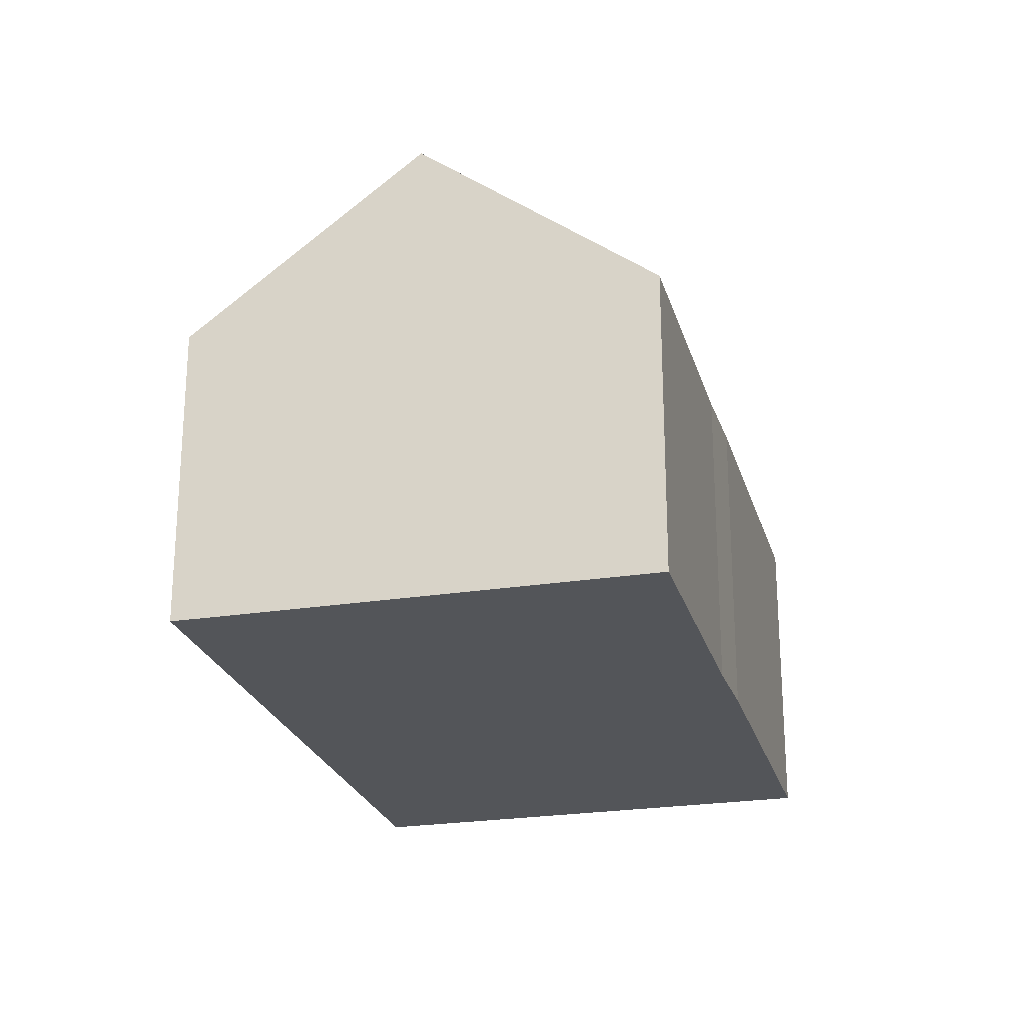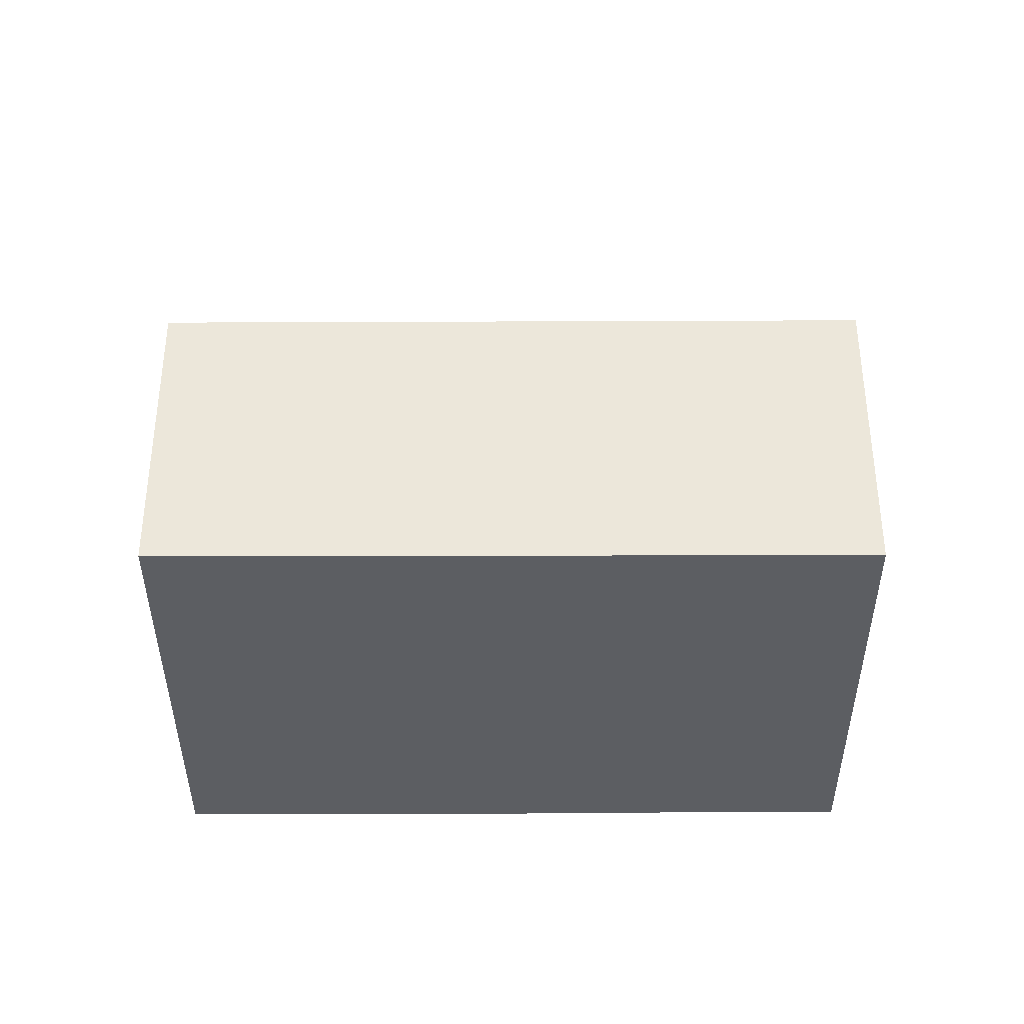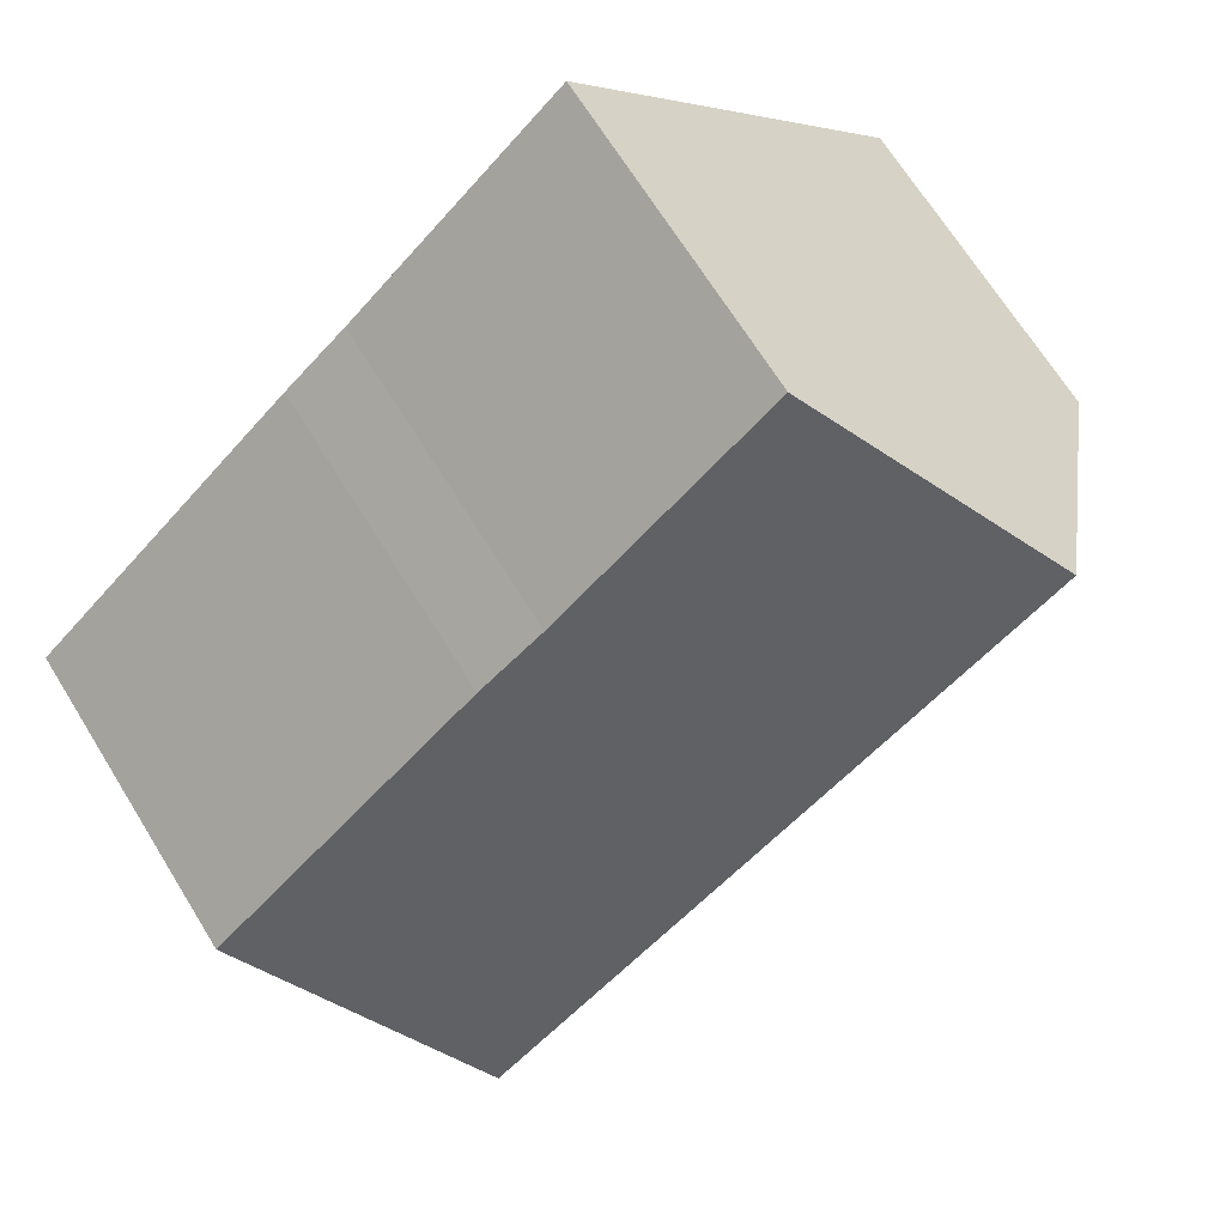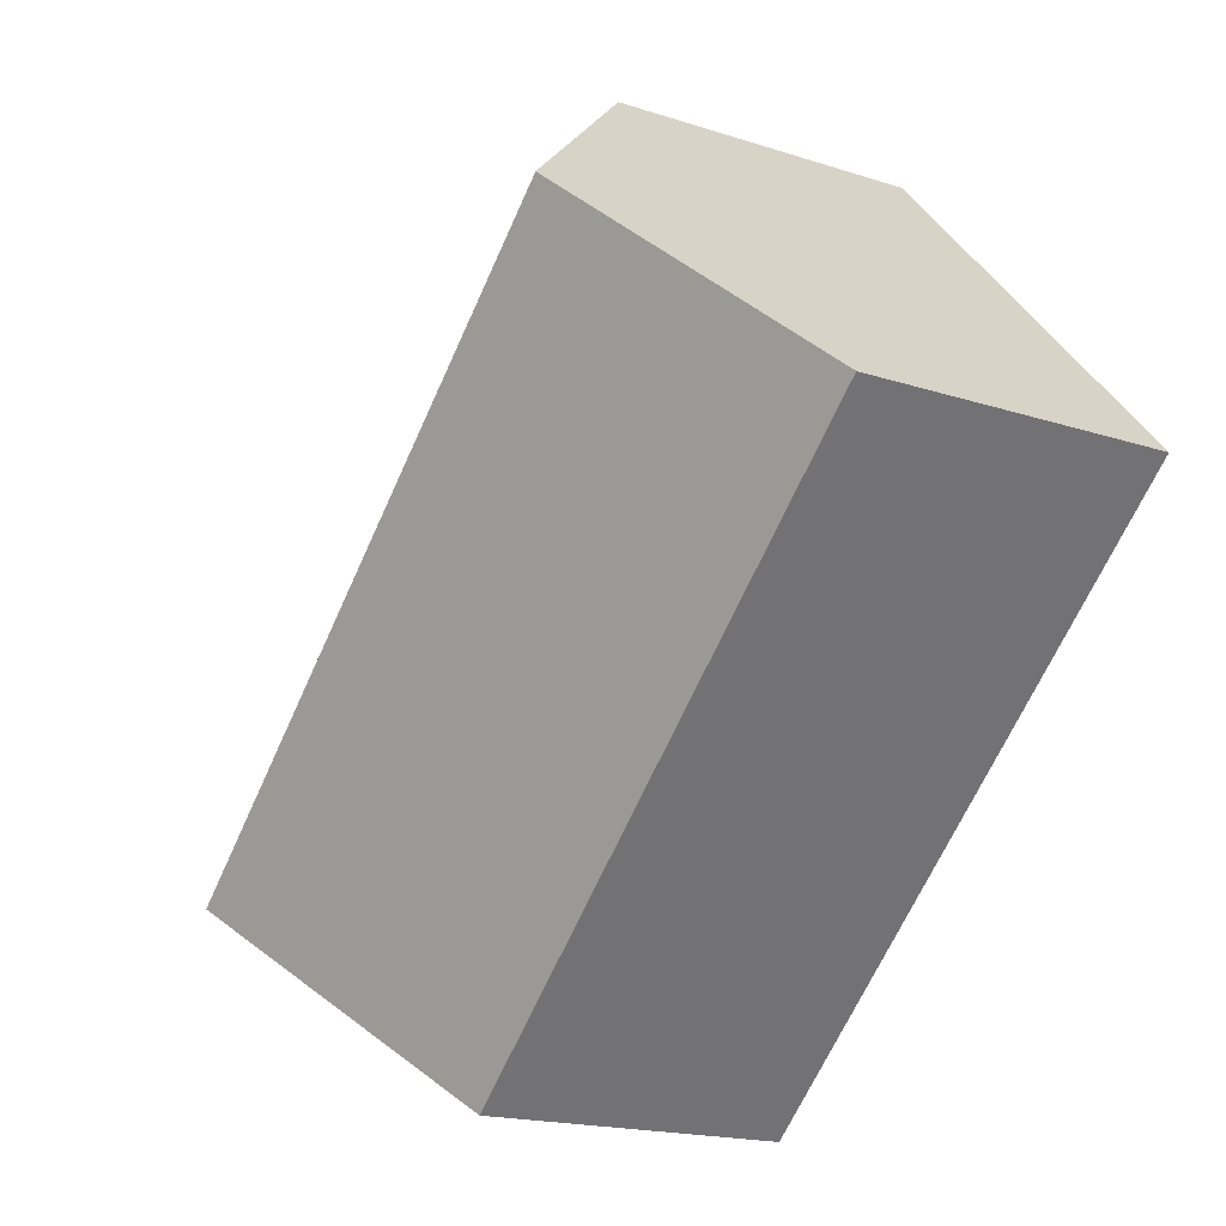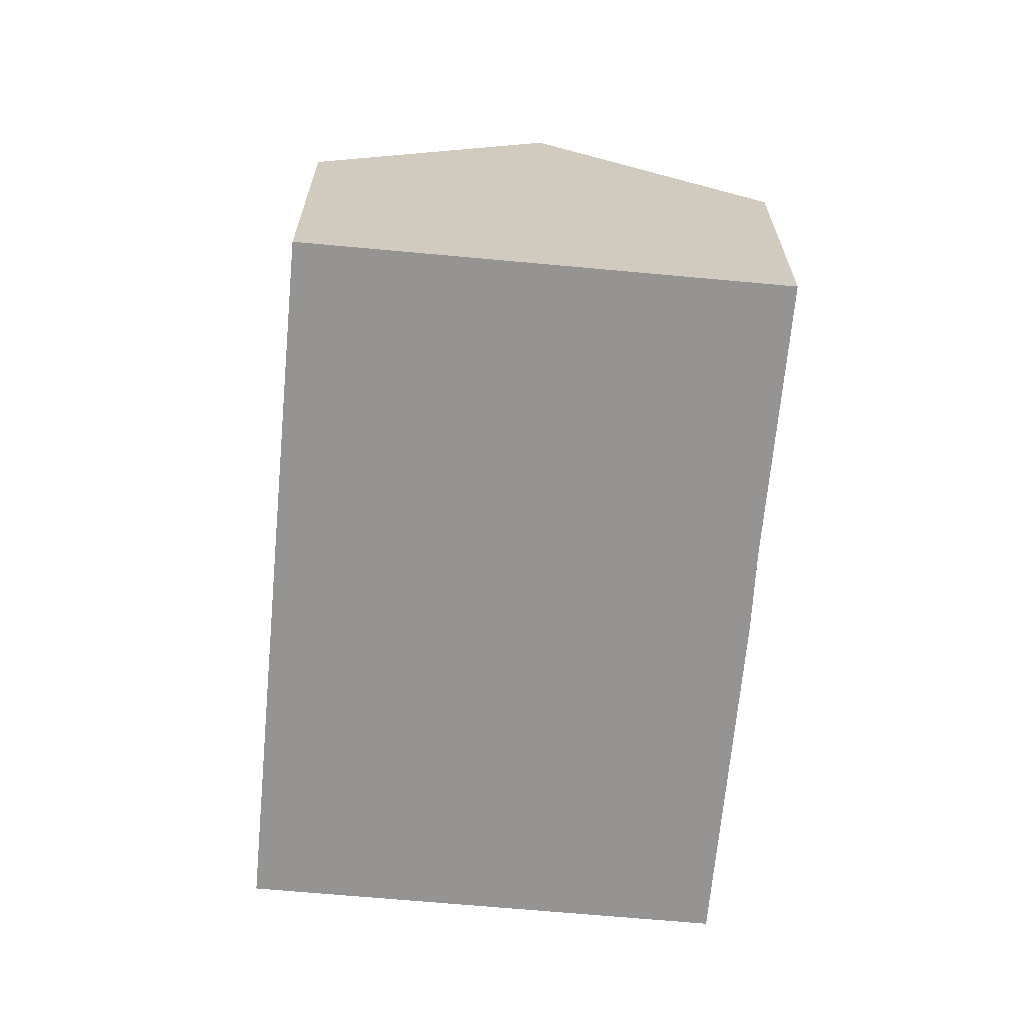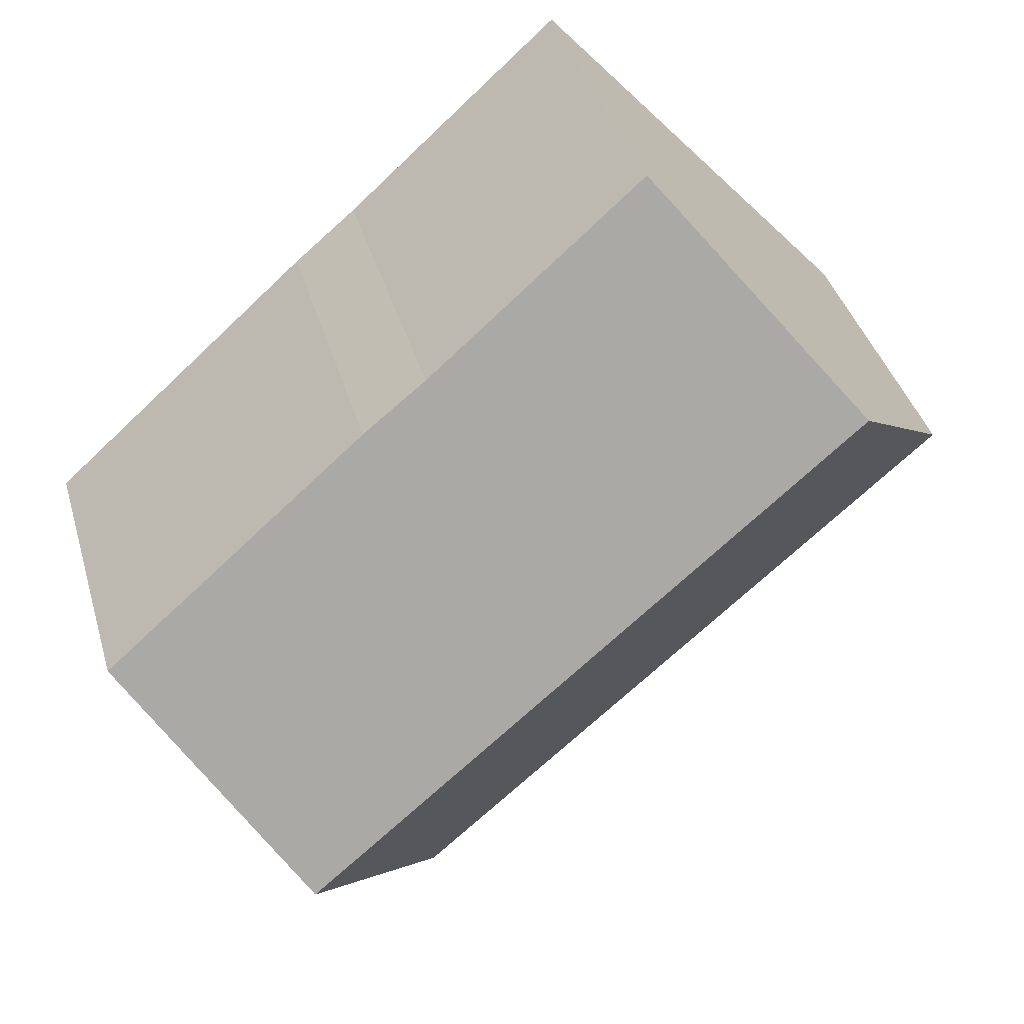
<metadata>
{"format":"obj","ext":"obj","renderer":"f3d","projection":"perspective","resolution":1024,"background":"white","views":[{"elev":-24.2,"azim":-33.6,"up":"+Y"},{"elev":-38.1,"azim":-138.2,"up":"+Y"},{"elev":68.0,"azim":148.3,"up":"+Z"},{"elev":-17.8,"azim":-122.7,"up":"+Z"},{"elev":-67.1,"azim":-53.6,"up":"+Y"},{"elev":39.2,"azim":164.4,"up":"+Z"}]}
</metadata>
<code>
v  14.96 10.4 -6.326
v  12.7 6.558 2.601
v  18.39 6.577 -2.466
v  3.434 10.4 3.86
v  11.38 6.592 3.71
v  6.869 6.577 7.72
v  2.162 6.571 -1.923
v  11.49 6.54 -10.22
v  0 6.578 4.028e-16
v  0 0 0
v  3.434 -2.364e-16 3.86
v  6.869 -4.727e-16 7.72
v  11.38 -2.272e-16 3.71
v  12.7 -1.593e-16 2.601
v  18.39 1.51e-16 -2.466
v  14.96 3.874e-16 -6.326
v  11.49 6.26e-16 -10.22
v  2.162 1.177e-16 -1.923
g defaultobject
f 1 2 3
f 2 1 4
f 2 4 5
f 5 4 6
f 7 1 8
f 1 7 4
f 4 7 9
f 10 4 9
f 4 10 6
f 6 10 11
f 6 11 12
f 6 13 5
f 13 6 12
f 13 2 5
f 2 13 14
f 2 15 3
f 15 2 14
f 15 1 3
f 1 15 8
f 8 15 16
f 8 16 17
f 7 10 9
f 10 7 8
f 10 8 18
f 18 8 17
f 14 16 15
f 16 14 17
f 17 14 18
f 18 14 13
f 18 13 12
f 18 12 11
f 18 11 10

</code>
